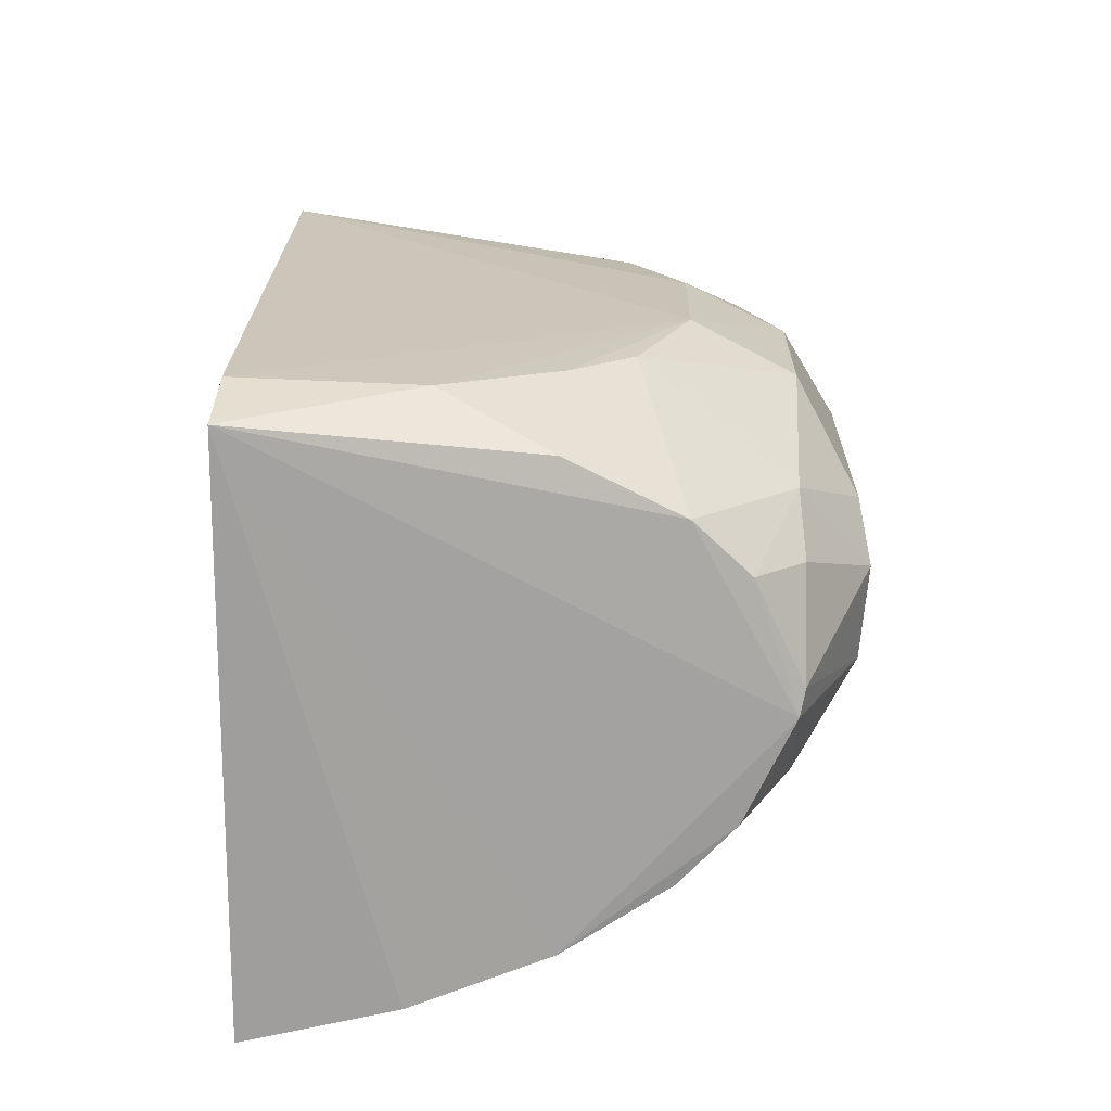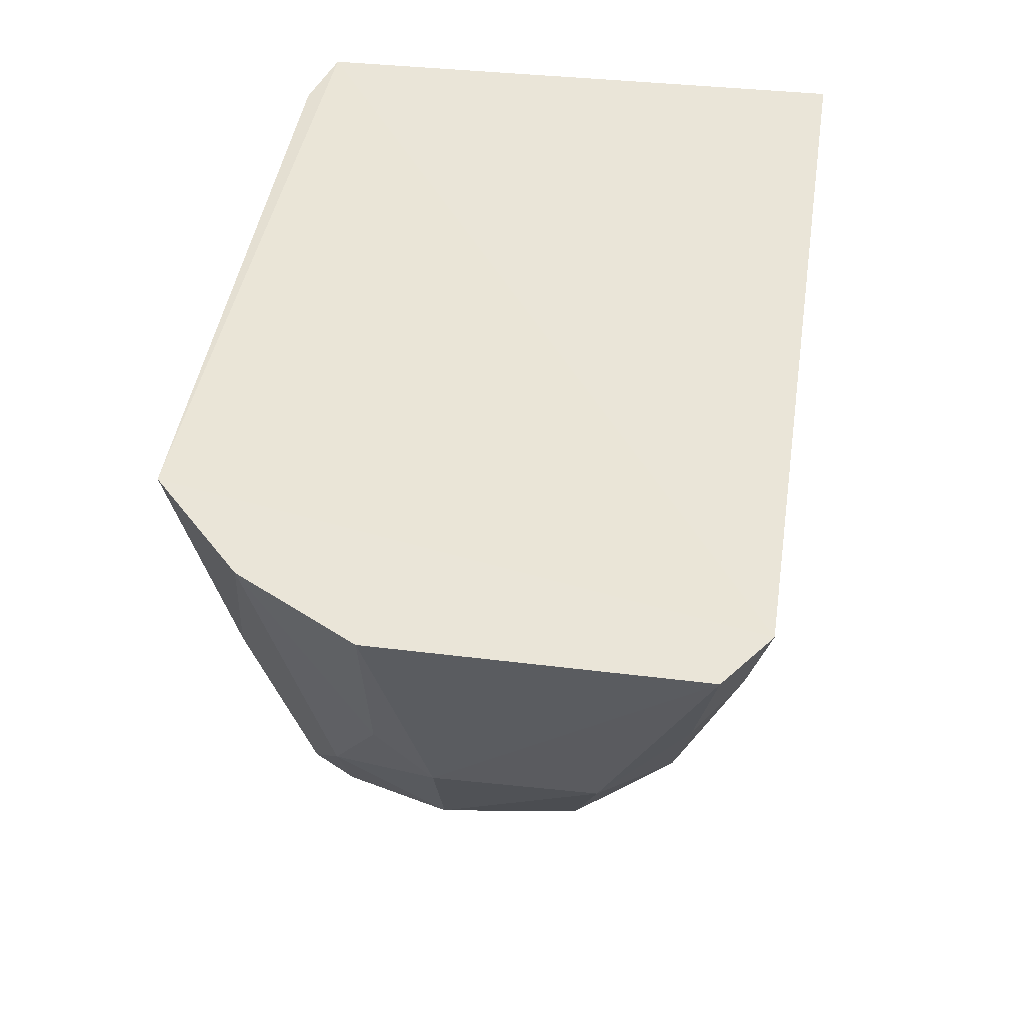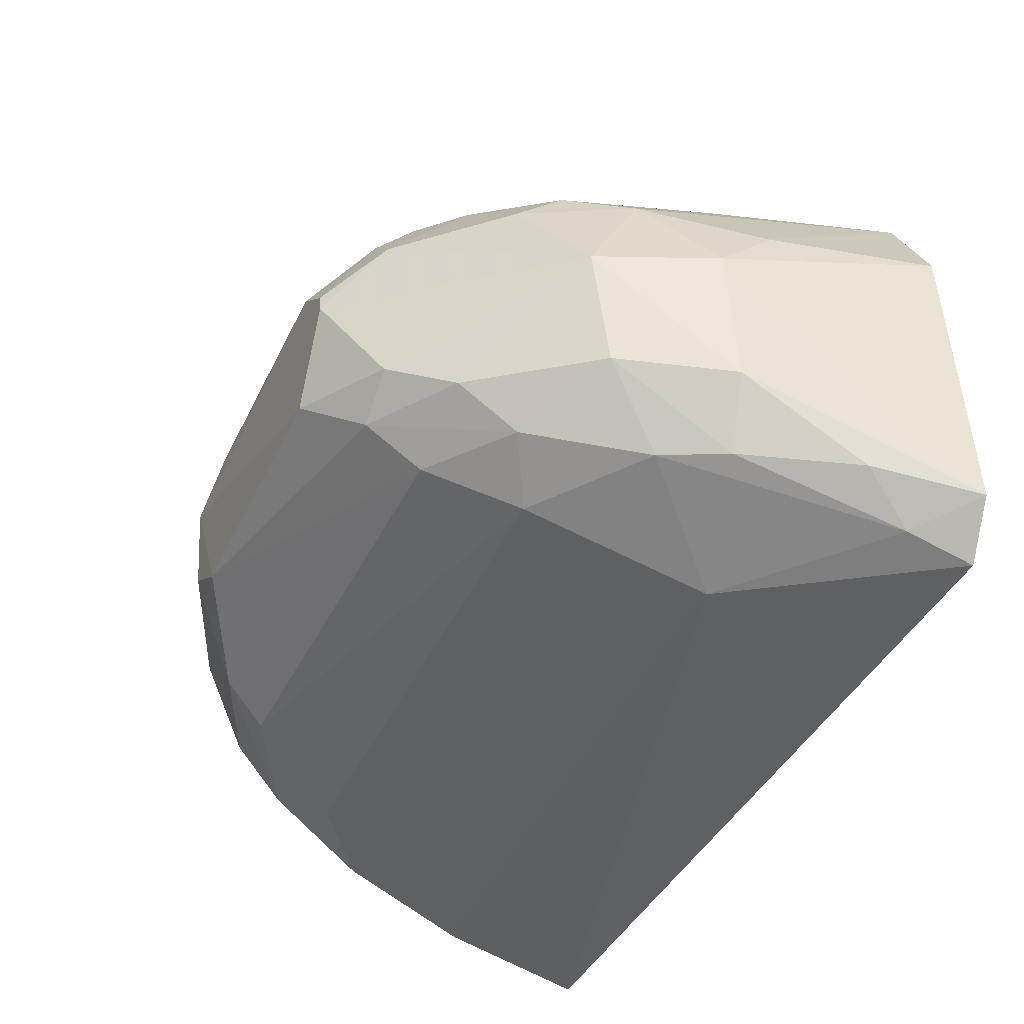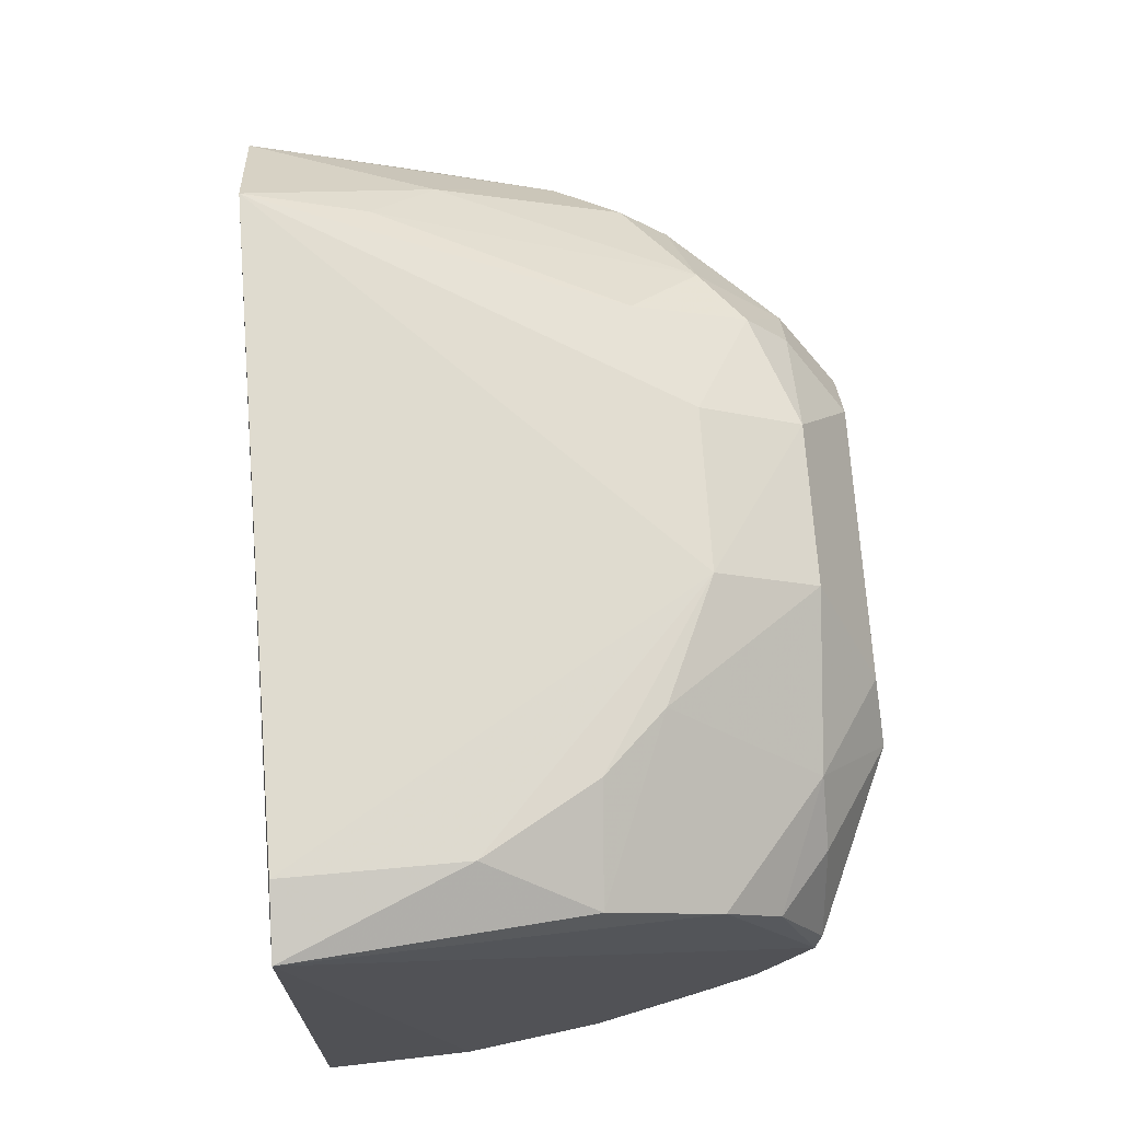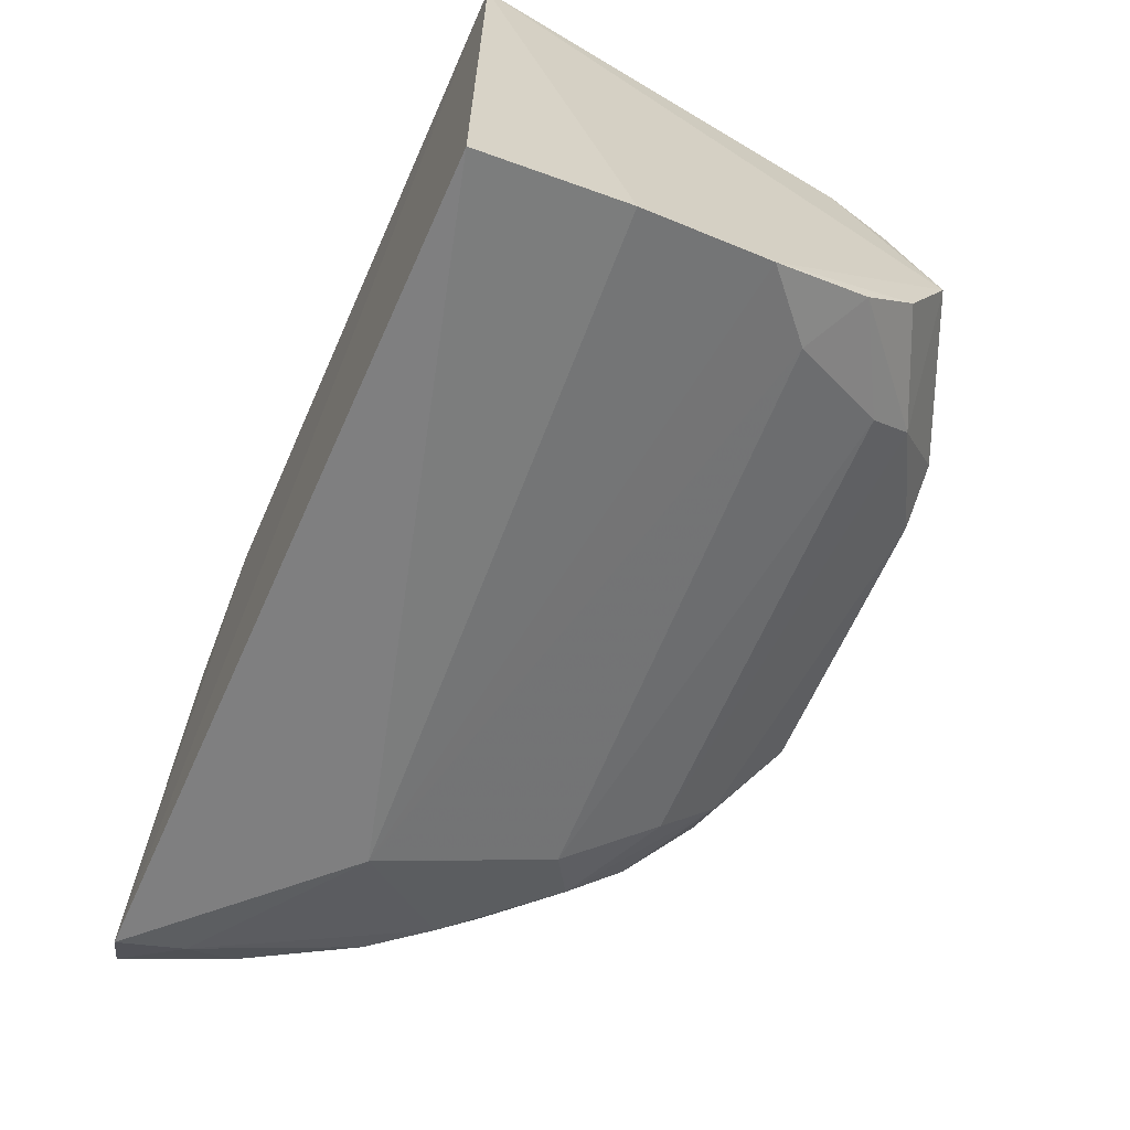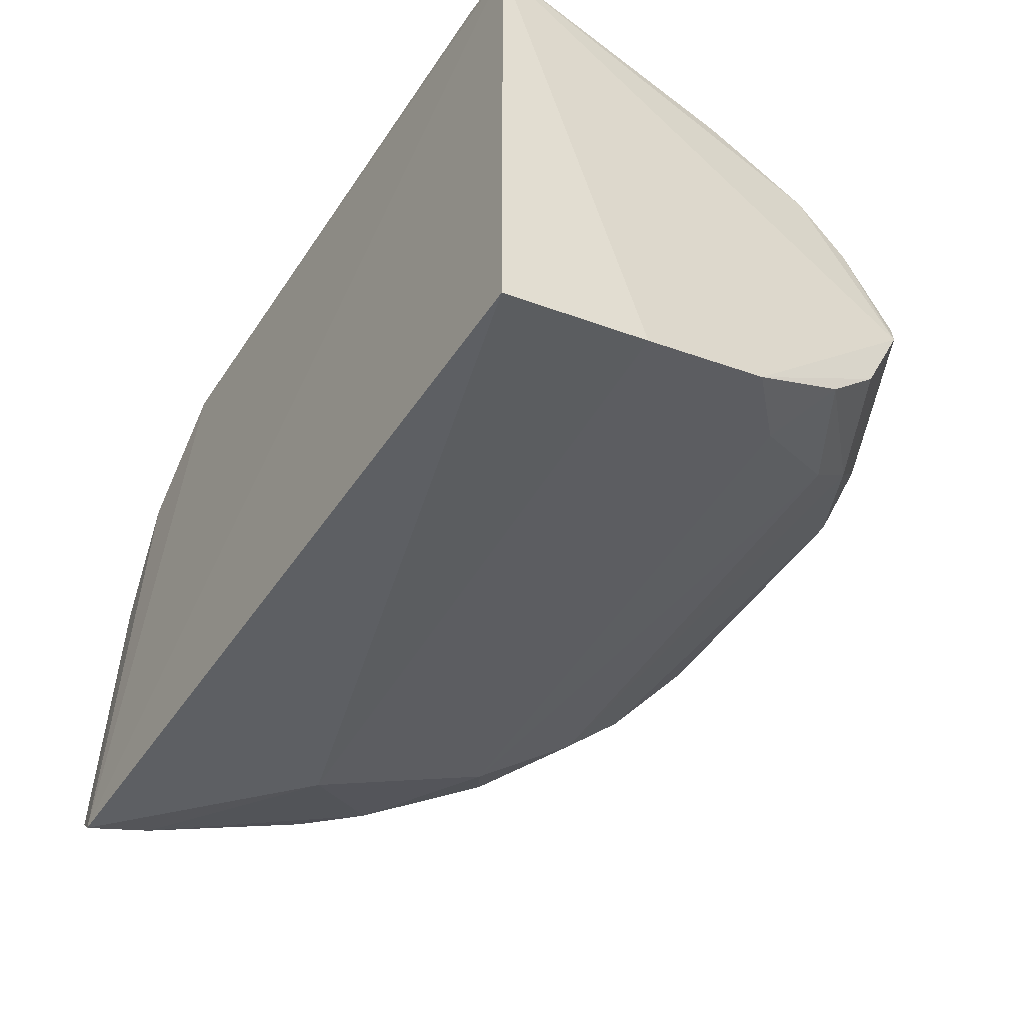
<metadata>
{"format":"obj","ext":"obj","renderer":"f3d","projection":"perspective","resolution":1024,"background":"white","views":[{"elev":19.7,"azim":-88.7,"up":"+Z"},{"elev":46.0,"azim":97.9,"up":"+Y"},{"elev":-41.8,"azim":66.0,"up":"+Z"},{"elev":70.2,"azim":-93.6,"up":"+Z"},{"elev":-63.4,"azim":-112.8,"up":"+Z"},{"elev":-47.3,"azim":-120.4,"up":"+Z"}]}
</metadata>
<code>
v 0.03201 -0.1035 0.04727
v 0.04414 -0.104 0.0315
v 0.041 -0.1027 0.005652
v -0.01933 -0.1041 0.004746
v -0.003955 -0.1444 0.0314
v -0.01877 -0.1043 0.04504
v 0.03964 -0.1035 0.04021
v 0.02696 -0.1398 0.02193
v 0.00414 -0.1327 0.04569
v -0.01633 -0.139 0.02604
v 0.0418 -0.1197 0.01613
v 0.03343 -0.1324 0.0353
v 0.02738 -0.1292 0.01216
v -0.01383 -0.1045 0.04653
v -0.01914 -0.1147 0.007192
v -0.01609 -0.1322 0.03861
v -0.0006789 -0.1436 0.02275
v 0.04458 -0.1035 0.008722
v 0.03748 -0.1246 0.03524
v 0.02317 -0.1289 0.04525
v 0.0191 -0.1437 0.035
v 0.03809 -0.1288 0.02741
v 0.03147 -0.1315 0.01502
v -0.01336 -0.1169 0.04596
v -0.01818 -0.1244 0.01062
v 0.02943 -0.1164 0.007316
v -0.01152 -0.1395 0.03435
v -0.004645 -0.1437 0.02526
v 0.02353 -0.1398 0.01948
v 0.04165 -0.1202 0.02745
v 0.04163 -0.1161 0.0314
v 0.03435 -0.1163 0.04207
v 0.01553 -0.1327 0.04554
v 0.02284 -0.1437 0.03168
v 0.02321 -0.1367 0.0421
v 0.004095 -0.1398 0.04197
v 0.03785 -0.1275 0.01795
v 0.03607 -0.1235 0.01196
v -0.004358 -0.1291 0.04541
v -0.01632 -0.1244 0.04256
v -0.01669 -0.1356 0.01896
v -0.009309 -0.136 0.01621
v -0.0133 -0.1286 0.01216
v -0.01577 -0.136 0.03488
v -0.01588 -0.1394 0.02779
v 0.03066 -0.1356 0.01883
v 0.02434 -0.1358 0.01596
v 0.03106 -0.112 0.04552
v 0.03413 -0.1291 0.03768
v 0.02641 -0.1398 0.03522
v 0.02312 -0.1437 0.03025
v -0.0002224 -0.1438 0.03487
v -0.007411 -0.1393 0.03781
v 0.01534 -0.1397 0.04211
v 0.03891 -0.1192 0.01131
v 0.04076 -0.1075 0.007149
v -0.008604 -0.1248 0.04562
v -0.00841 -0.1393 0.01898
v -0.01709 -0.1317 0.015
v 0.02711 -0.1337 0.04131
v 0.02287 -0.1396 0.0391
v 0.01936 -0.1435 0.02337
v 0.04257 -0.1111 0.01019
f 6 1 3
f 6 3 4
f 7 2 3
f 7 3 1
f 14 9 1
f 14 1 6
f 15 6 4
f 16 6 10
f 18 3 2
f 22 19 12
f 24 14 6
f 24 9 14
f 25 10 6
f 25 6 15
f 26 15 4
f 26 4 3
f 26 25 15
f 28 17 5
f 30 18 2
f 30 11 18
f 30 22 11
f 30 19 22
f 31 2 7
f 31 7 19
f 31 30 2
f 31 19 30
f 32 19 7
f 32 7 1
f 33 20 1
f 33 1 9
f 34 21 5
f 35 20 33
f 37 11 22
f 38 23 13
f 38 37 23
f 38 13 26
f 39 36 9
f 40 24 6
f 40 6 16
f 40 16 39
f 41 10 25
f 43 26 13
f 43 25 26
f 43 13 42
f 44 16 10
f 45 5 27
f 45 28 5
f 45 10 28
f 45 44 10
f 45 27 44
f 46 29 23
f 46 8 29
f 46 23 37
f 46 37 22
f 46 22 8
f 47 13 23
f 47 23 29
f 47 42 13
f 47 29 17
f 48 32 1
f 48 1 20
f 49 12 19
f 49 19 32
f 50 22 12
f 51 8 22
f 51 50 34
f 51 22 50
f 51 34 5
f 52 5 21
f 52 21 36
f 53 52 36
f 53 27 5
f 53 5 52
f 53 44 27
f 53 16 44
f 53 39 16
f 53 36 39
f 54 36 21
f 54 35 33
f 54 33 9
f 54 9 36
f 55 11 37
f 55 37 38
f 56 38 26
f 56 26 3
f 56 55 38
f 56 3 18
f 57 39 9
f 57 9 24
f 57 40 39
f 57 24 40
f 58 28 10
f 58 10 41
f 58 17 28
f 58 47 17
f 58 42 47
f 59 41 25
f 59 43 42
f 59 25 43
f 59 58 41
f 59 42 58
f 60 48 20
f 60 32 48
f 60 49 32
f 60 20 35
f 60 12 49
f 60 50 12
f 60 35 50
f 61 50 35
f 61 21 34
f 61 34 50
f 61 54 21
f 61 35 54
f 62 29 8
f 62 8 51
f 62 17 29
f 62 51 5
f 62 5 17
f 63 18 11
f 63 11 55
f 63 56 18
f 63 55 56

</code>
